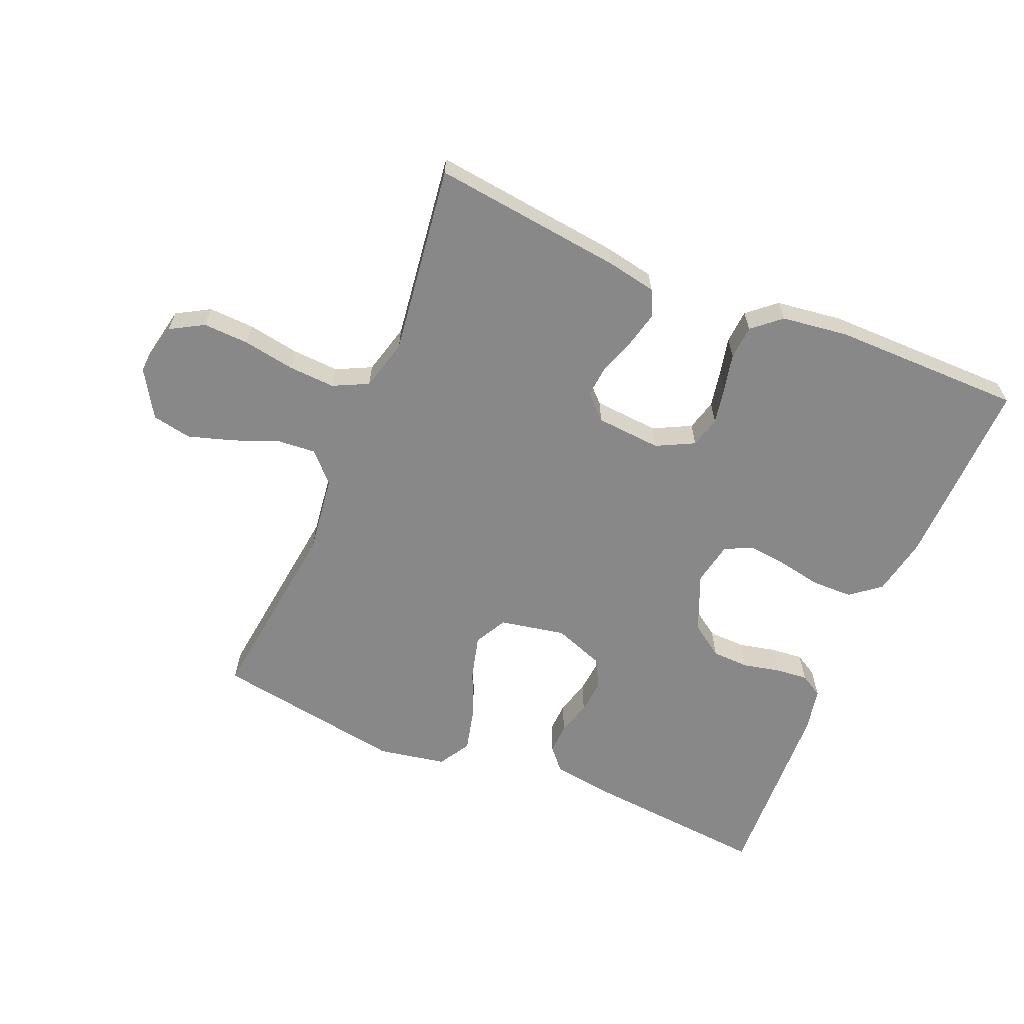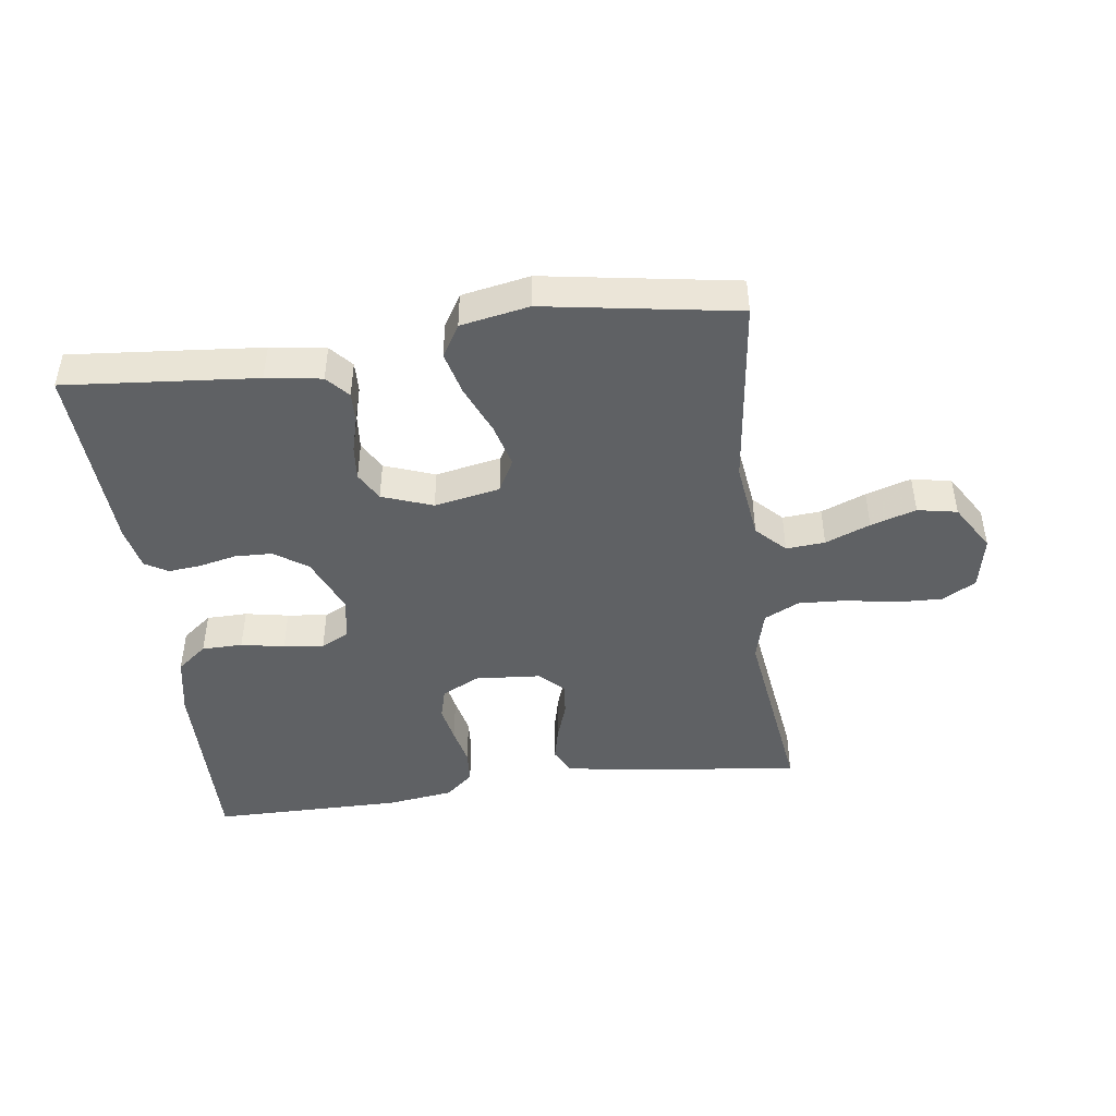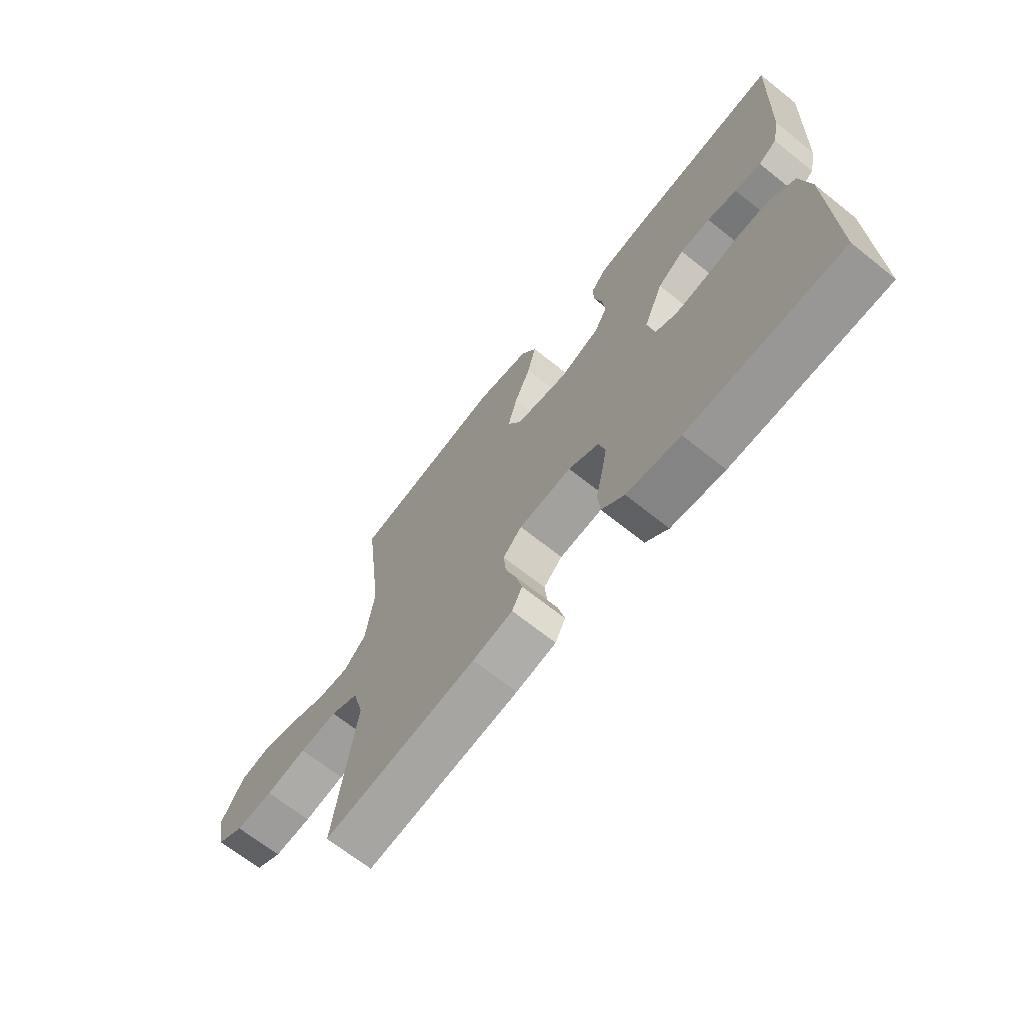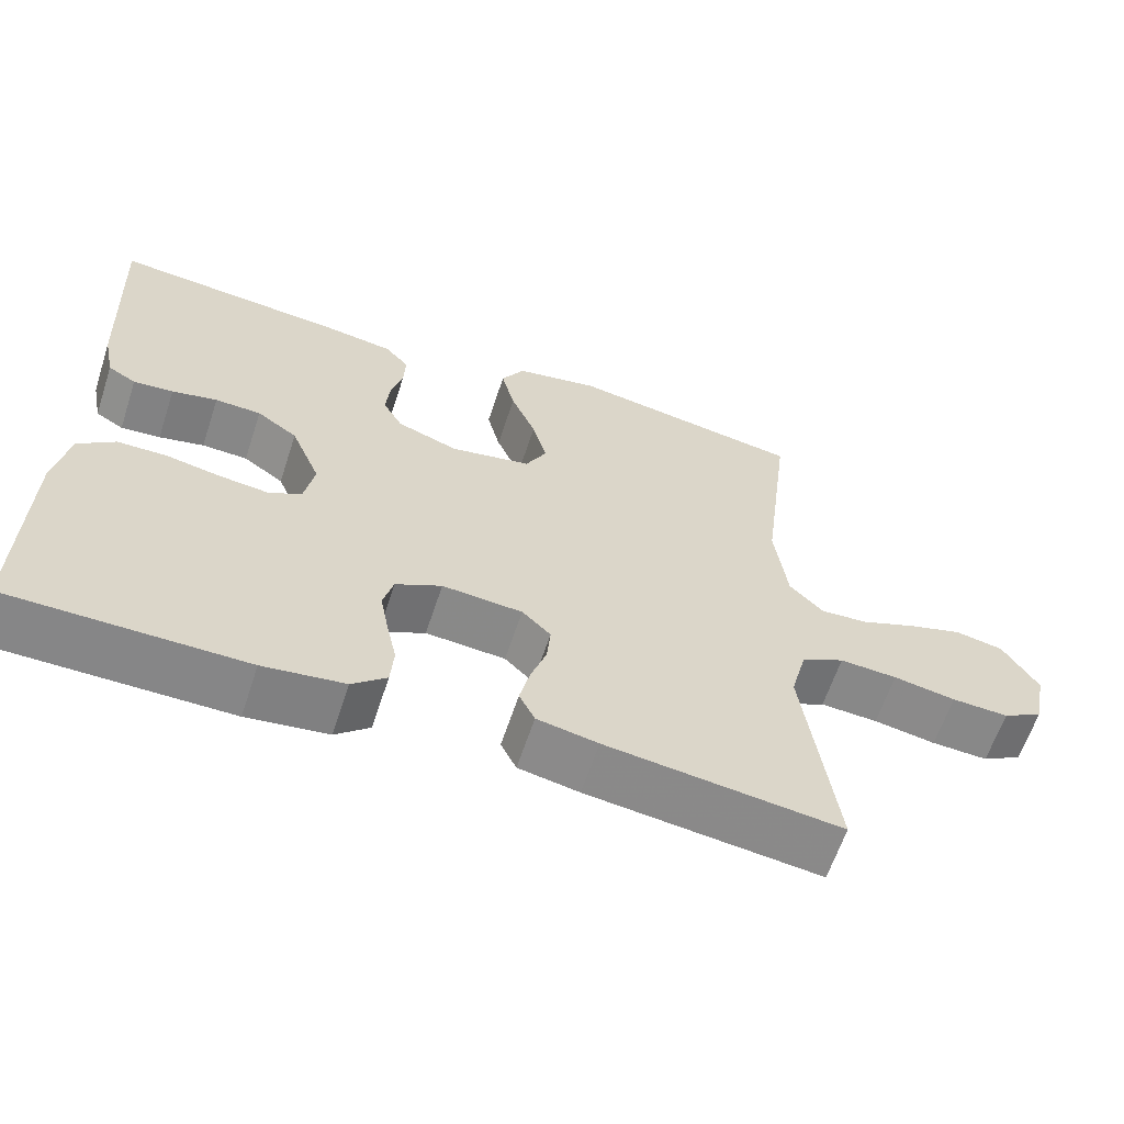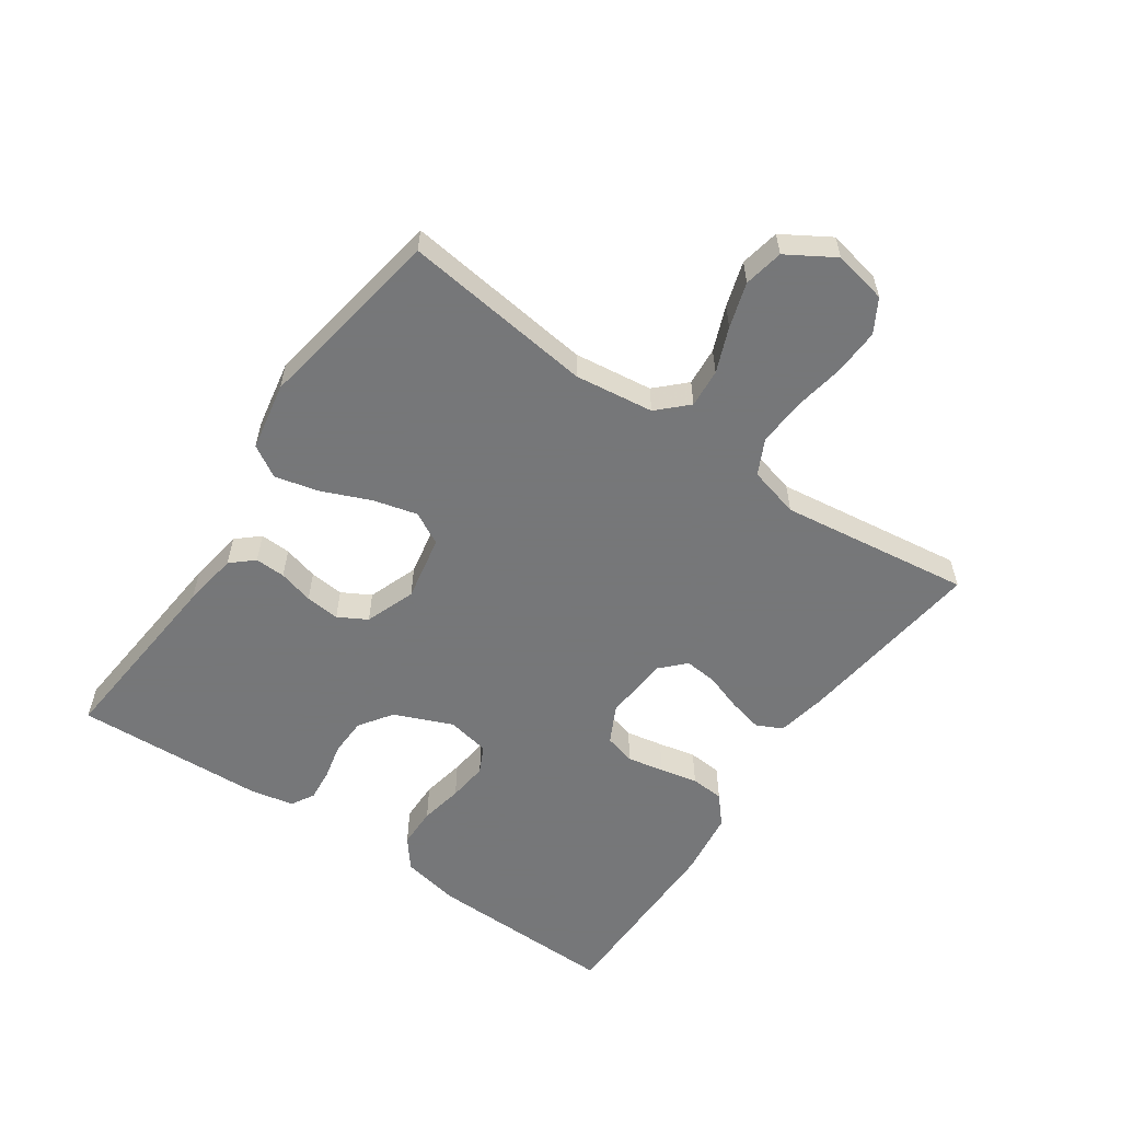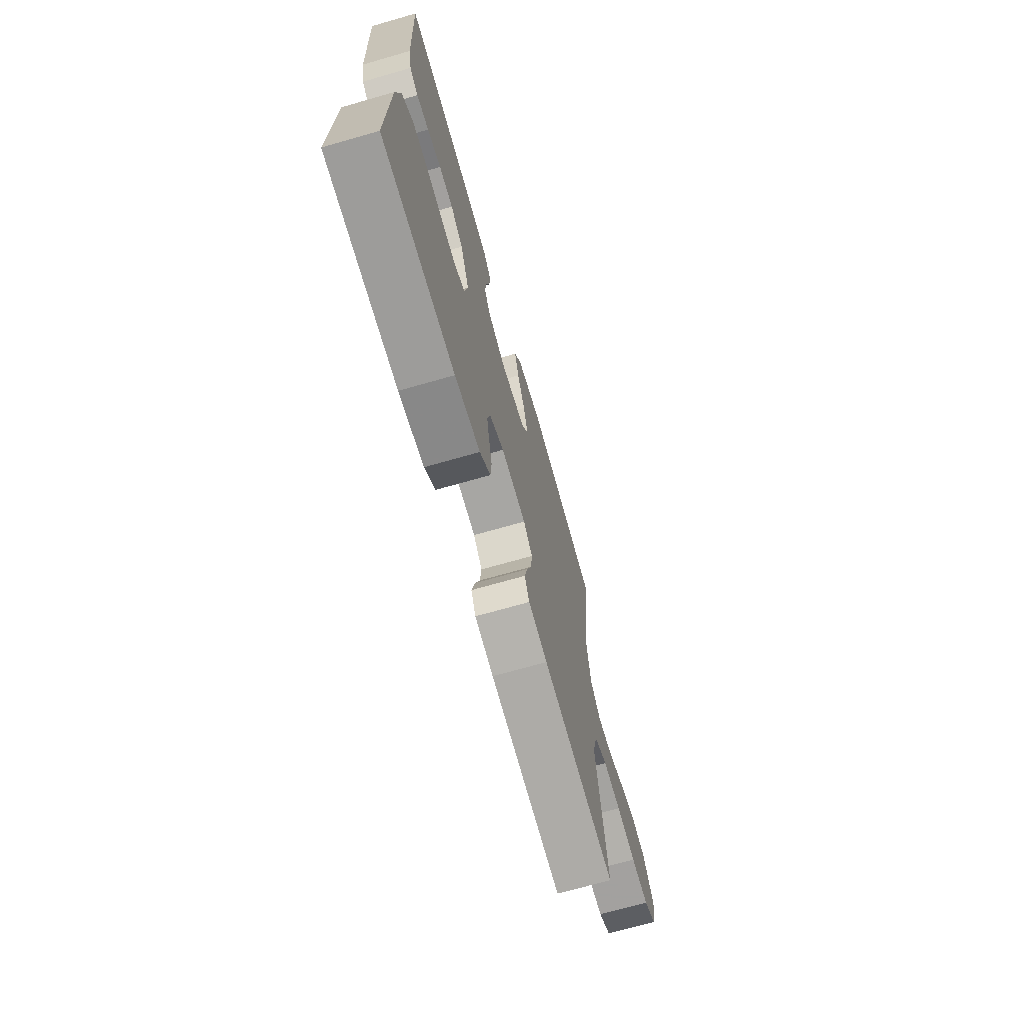
<metadata>
{"format":"obj","ext":"obj","renderer":"f3d","projection":"perspective","resolution":1024,"background":"white","views":[{"elev":-62.8,"azim":157.2,"up":"+Y"},{"elev":-45.5,"azim":7.7,"up":"+Y"},{"elev":-68.2,"azim":-128.6,"up":"+Z"},{"elev":-62.2,"azim":-18.2,"up":"+Z"},{"elev":-57.1,"azim":55.4,"up":"+Y"},{"elev":-70.1,"azim":-74.0,"up":"+Z"}]}
</metadata>
<code>
v 0.5 0.07 -0.5
v 0.2 0.07 -0.464
v 0.122 0.07 -0.449
v 0.102 0.07 -0.409
v 0.115 0.07 -0.354
v 0.135 0.07 -0.296
v 0.14 0.07 -0.244
v 0.103 0.07 -0.208
v 0 0.07 -0.2
v -0.059 0.07 -0.23
v -0.072 0.07 -0.279
v -0.061 0.07 -0.337
v -0.048 0.07 -0.396
v -0.052 0.07 -0.449
v -0.096 0.07 -0.487
v -0.2 0.07 -0.501
v -0.5 0.07 -0.5
v -0.494 0.07 -0.2
v -0.476 0.07 -0.107
v -0.429 0.07 -0.07
v -0.365 0.07 -0.069
v -0.297 0.07 -0.082
v -0.234 0.07 -0.089
v -0.191 0.07 -0.068
v -0.178 0.07 0
v -0.216 0.07 0.091
v -0.268 0.07 0.127
v -0.327 0.07 0.129
v -0.385 0.07 0.116
v -0.436 0.07 0.111
v -0.472 0.07 0.132
v -0.486 0.07 0.2
v -0.5 0.07 0.5
v -0.2 0.07 0.473
v -0.113 0.07 0.46
v -0.082 0.07 0.425
v -0.084 0.07 0.377
v -0.099 0.07 0.322
v -0.104 0.07 0.268
v -0.079 0.07 0.223
v 0 0.07 0.194
v 0.103 0.07 0.214
v 0.13 0.07 0.265
v 0.112 0.07 0.334
v 0.08 0.07 0.41
v 0.063 0.07 0.479
v 0.093 0.07 0.529
v 0.2 0.07 0.549
v 0.5 0.07 0.5
v 0.463 0.07 0.2
v 0.479 0.07 0.076
v 0.523 0.07 0.031
v 0.584 0.07 0.036
v 0.654 0.07 0.064
v 0.725 0.07 0.086
v 0.787 0.07 0.074
v 0.832 0.07 0
v 0.815 0.07 -0.084
v 0.763 0.07 -0.114
v 0.69 0.07 -0.111
v 0.61 0.07 -0.097
v 0.536 0.07 -0.093
v 0.481 0.07 -0.12
v 0.46 0.07 -0.2
v 0.5 0 -0.5
v 0.2 0 -0.464
v 0.122 0 -0.449
v 0.102 0 -0.409
v 0.115 0 -0.354
v 0.135 0 -0.296
v 0.14 0 -0.244
v 0.103 0 -0.208
v 0 0 -0.2
v -0.059 0 -0.23
v -0.072 0 -0.279
v -0.061 0 -0.337
v -0.048 0 -0.396
v -0.052 0 -0.449
v -0.096 0 -0.487
v -0.2 0 -0.501
v -0.5 0 -0.5
v -0.494 0 -0.2
v -0.476 0 -0.107
v -0.429 0 -0.07
v -0.365 0 -0.069
v -0.297 0 -0.082
v -0.234 0 -0.089
v -0.191 0 -0.068
v -0.178 0 0
v -0.216 0 0.091
v -0.268 0 0.127
v -0.327 0 0.129
v -0.385 0 0.116
v -0.436 0 0.111
v -0.472 0 0.132
v -0.486 0 0.2
v -0.5 0 0.5
v -0.2 0 0.473
v -0.113 0 0.46
v -0.082 0 0.425
v -0.084 0 0.377
v -0.099 0 0.322
v -0.104 0 0.268
v -0.079 0 0.223
v 0 0 0.194
v 0.103 0 0.214
v 0.13 0 0.265
v 0.112 0 0.334
v 0.08 0 0.41
v 0.063 0 0.479
v 0.093 0 0.529
v 0.2 0 0.549
v 0.5 0 0.5
v 0.463 0 0.2
v 0.479 0 0.076
v 0.523 0 0.031
v 0.584 0 0.036
v 0.654 0 0.064
v 0.725 0 0.086
v 0.787 0 0.074
v 0.832 0 0
v 0.815 0 -0.084
v 0.763 0 -0.114
v 0.69 0 -0.111
v 0.61 0 -0.097
v 0.536 0 -0.093
v 0.481 0 -0.12
v 0.46 0 -0.2
f 58 59 60 61
f 58 61 62
f 57 58 62
f 56 57 62
f 53 54 55 56
f 53 56 62 63
f 47 48 49 50
f 47 50 51
f 44 45 46 47
f 43 44 47 51
f 42 43 51 52
f 35 36 37 38
f 35 38 39
f 34 35 39
f 33 34 39
f 32 33 39 40
f 28 29 30 31
f 28 31 32 40
f 19 20 21 22
f 19 22 23
f 18 19 23
f 17 18 23
f 16 17 23 24
f 12 13 14 15
f 11 12 15 16
f 10 11 16 24
f 3 4 5 6
f 3 6 7
f 64 1 2 3
f 63 64 3 7
f 52 53 63 7
f 41 42 52 7
f 27 28 40 41
f 26 27 41
f 25 26 41
f 9 10 24 25
f 8 9 25 41
f 7 8 41
f 125 124 123 122
f 126 125 122
f 126 122 121
f 126 121 120
f 120 119 118 117
f 127 126 120 117
f 114 113 112 111
f 115 114 111
f 111 110 109 108
f 115 111 108 107
f 116 115 107 106
f 102 101 100 99
f 103 102 99
f 103 99 98
f 103 98 97
f 104 103 97 96
f 95 94 93 92
f 104 96 95 92
f 86 85 84 83
f 87 86 83
f 87 83 82
f 87 82 81
f 88 87 81 80
f 79 78 77 76
f 80 79 76 75
f 88 80 75 74
f 70 69 68 67
f 71 70 67
f 67 66 65 128
f 71 67 128 127
f 71 127 117 116
f 71 116 106 105
f 105 104 92 91
f 105 91 90
f 105 90 89
f 89 88 74 73
f 105 89 73 72
f 105 72 71
f 1 65 66 2
f 2 66 67 3
f 3 67 68 4
f 4 68 69 5
f 5 69 70 6
f 6 70 71 7
f 7 71 72 8
f 8 72 73 9
f 9 73 74 10
f 10 74 75 11
f 11 75 76 12
f 12 76 77 13
f 13 77 78 14
f 14 78 79 15
f 15 79 80 16
f 16 80 81 17
f 17 81 82 18
f 18 82 83 19
f 19 83 84 20
f 20 84 85 21
f 21 85 86 22
f 22 86 87 23
f 23 87 88 24
f 24 88 89 25
f 25 89 90 26
f 26 90 91 27
f 27 91 92 28
f 28 92 93 29
f 29 93 94 30
f 30 94 95 31
f 31 95 96 32
f 32 96 97 33
f 33 97 98 34
f 34 98 99 35
f 35 99 100 36
f 36 100 101 37
f 37 101 102 38
f 38 102 103 39
f 39 103 104 40
f 40 104 105 41
f 41 105 106 42
f 42 106 107 43
f 43 107 108 44
f 44 108 109 45
f 45 109 110 46
f 46 110 111 47
f 47 111 112 48
f 48 112 113 49
f 49 113 114 50
f 50 114 115 51
f 51 115 116 52
f 52 116 117 53
f 53 117 118 54
f 54 118 119 55
f 55 119 120 56
f 56 120 121 57
f 57 121 122 58
f 58 122 123 59
f 59 123 124 60
f 60 124 125 61
f 61 125 126 62
f 62 126 127 63
f 63 127 128 64
f 64 128 65 1

</code>
